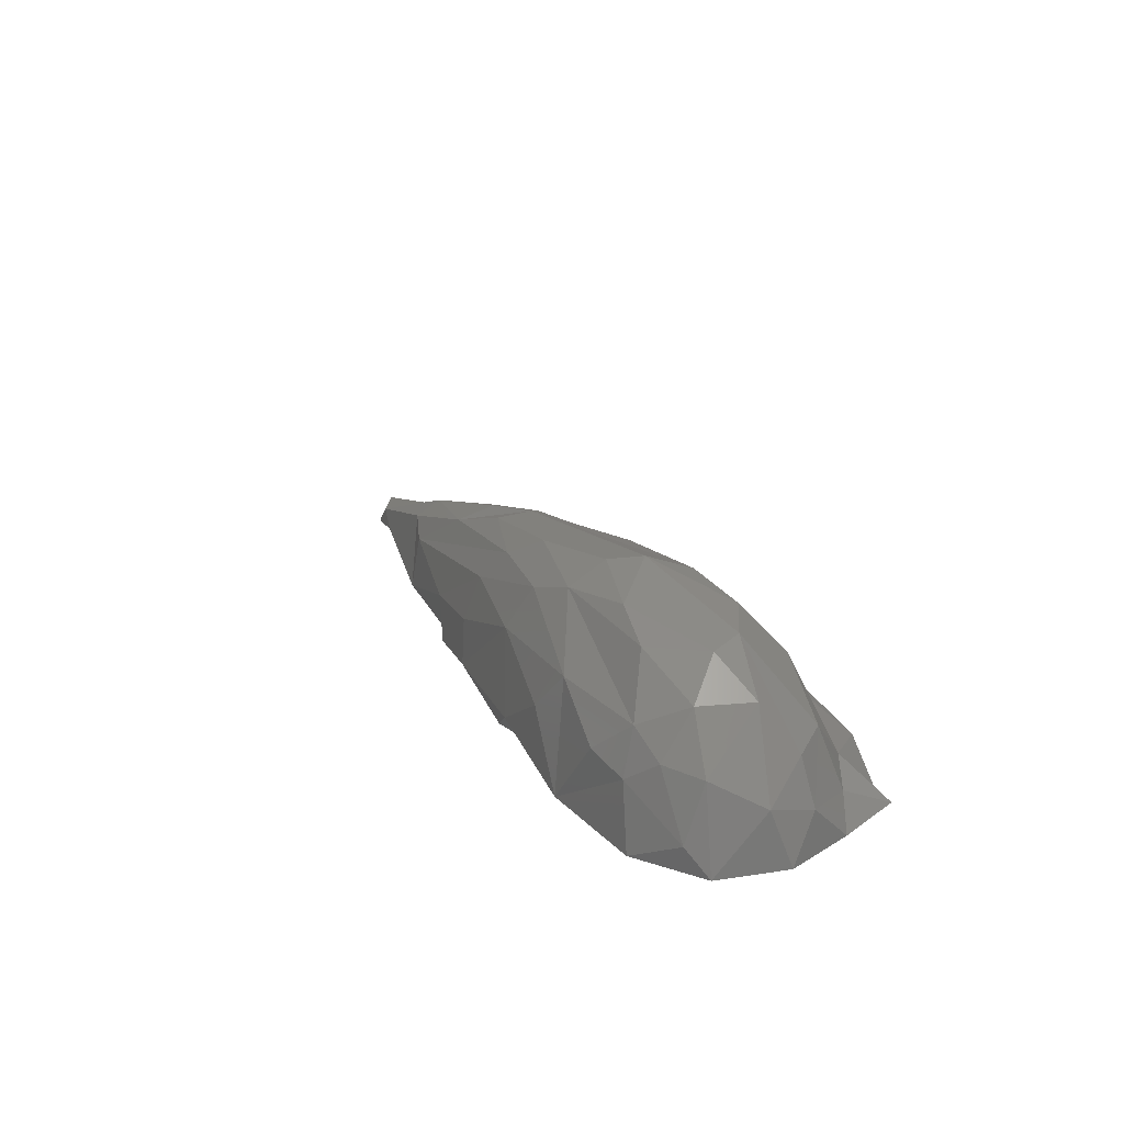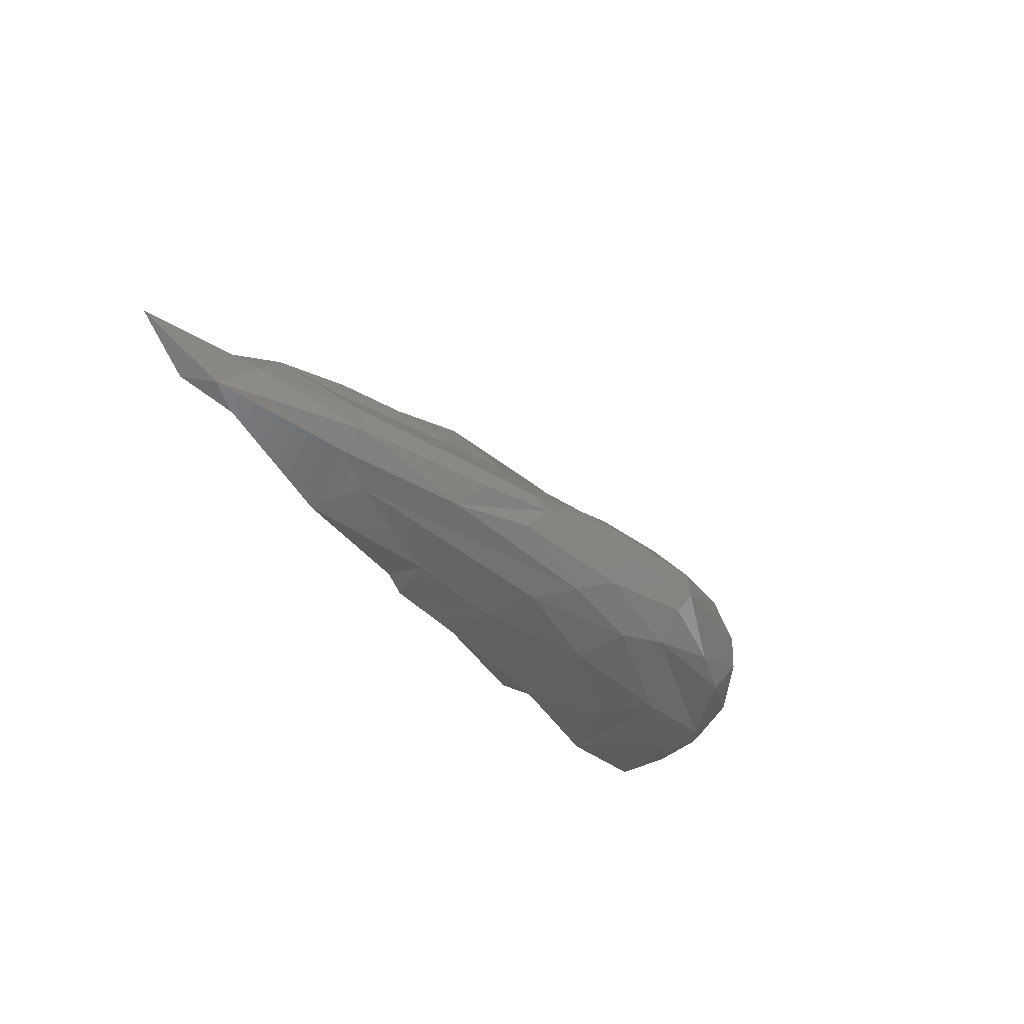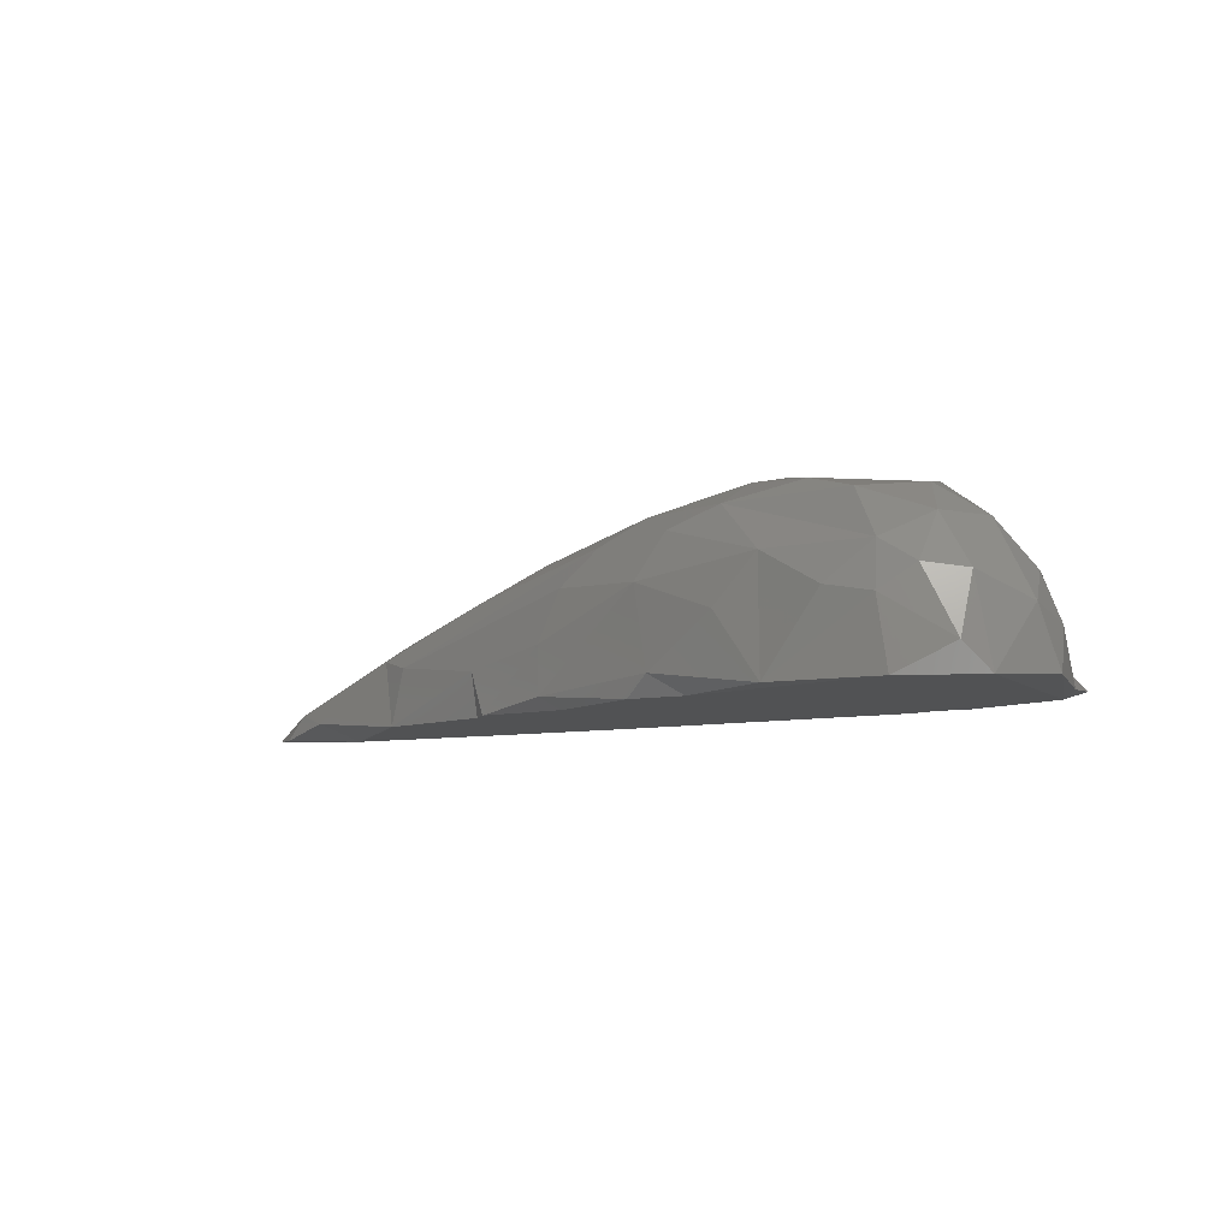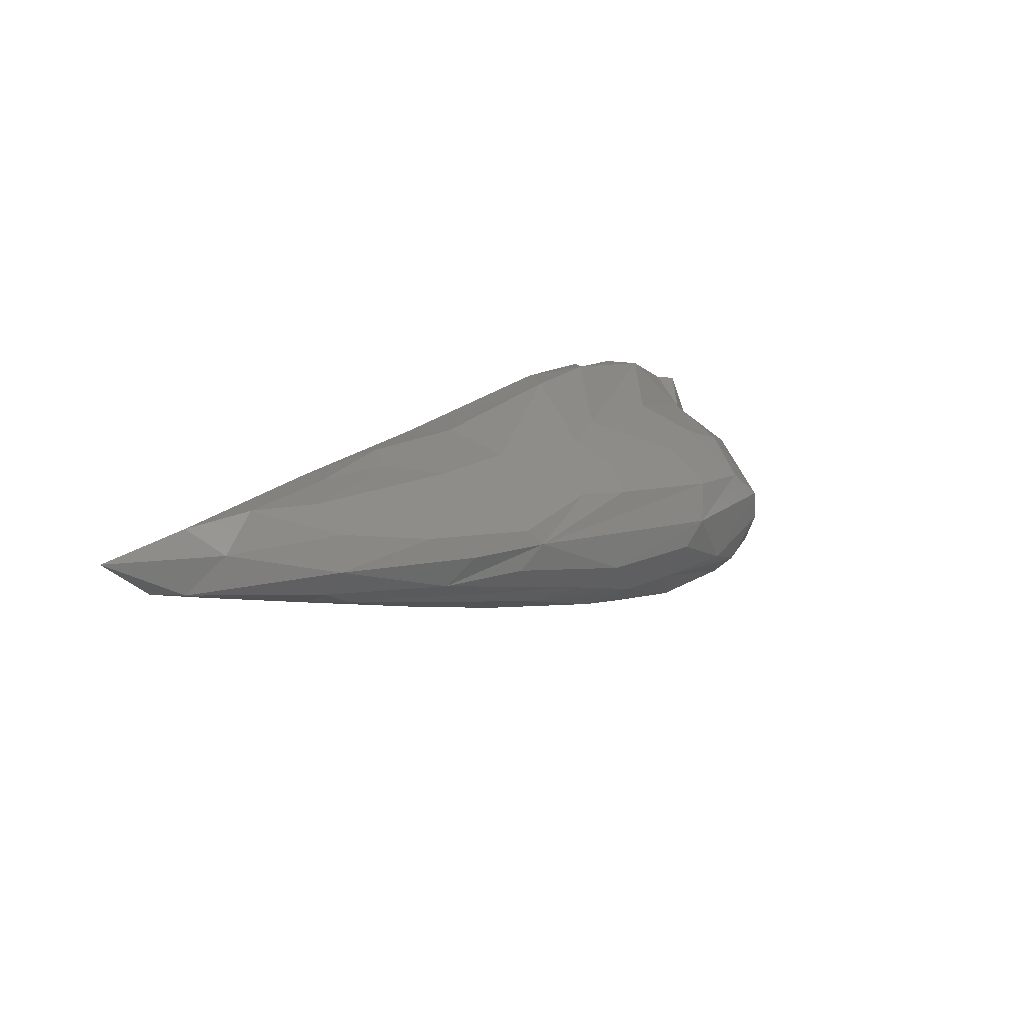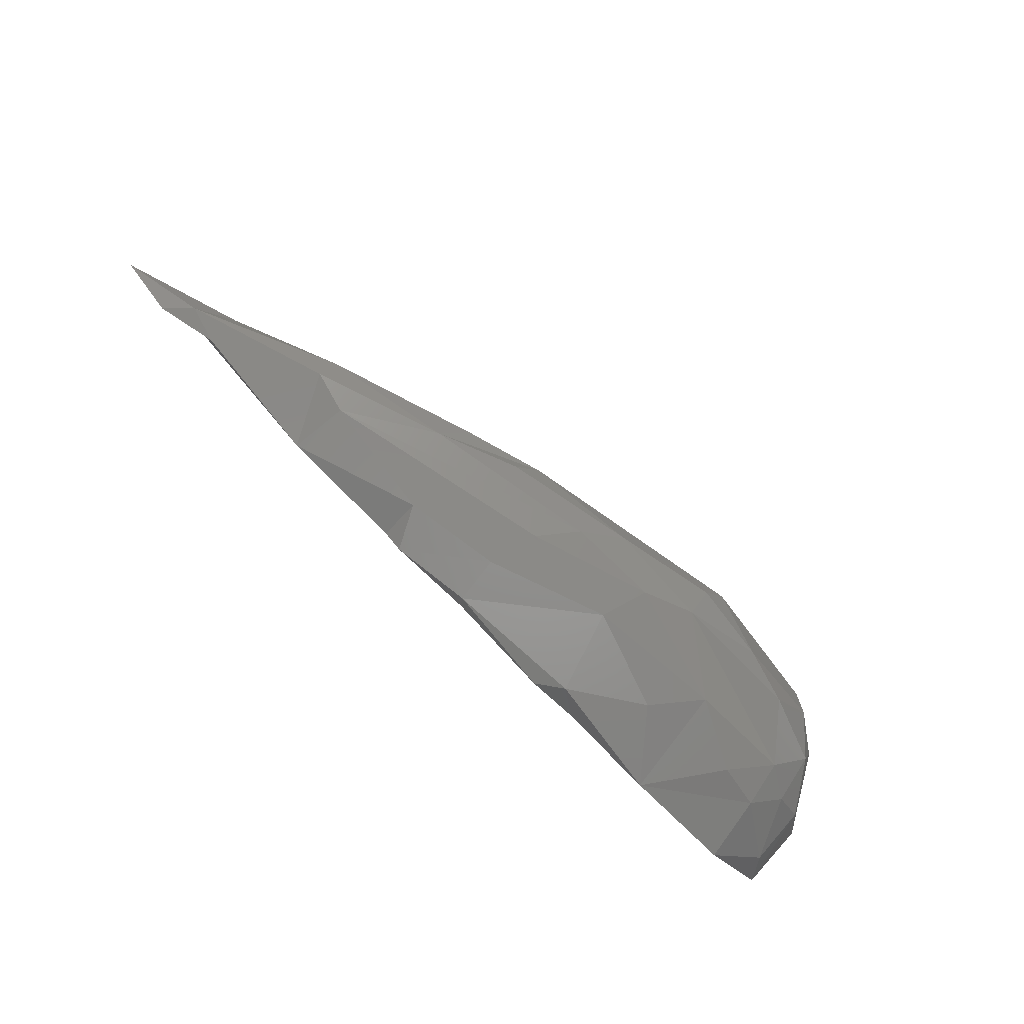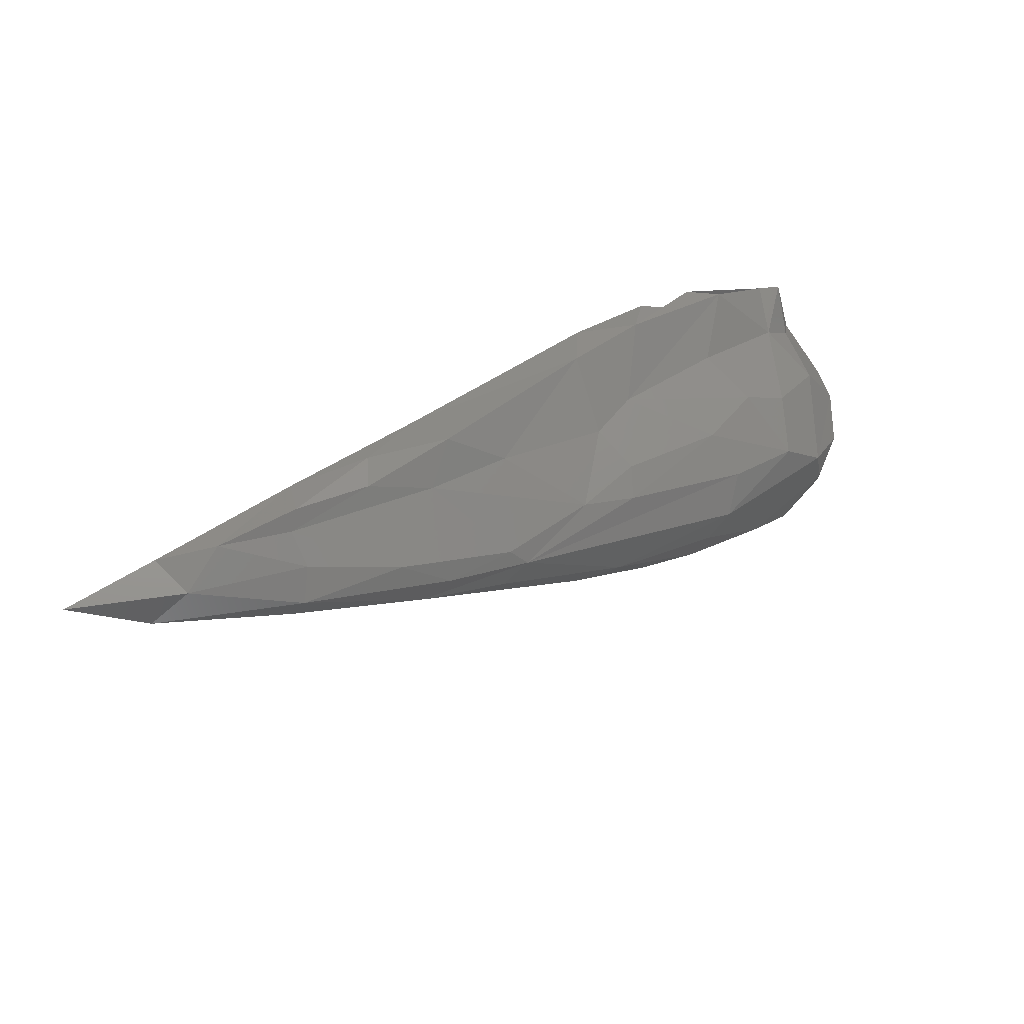
<metadata>
{"format":"stl","ext":"stl","renderer":"f3d","projection":"perspective","resolution":1024,"background":"white","views":[{"elev":22.9,"azim":-116.2,"up":"+Y"},{"elev":-33.3,"azim":123.8,"up":"+Z"},{"elev":-8.1,"azim":-138.6,"up":"+Y"},{"elev":8.9,"azim":130.7,"up":"+Z"},{"elev":-79.8,"azim":135.6,"up":"+Z"},{"elev":35.9,"azim":149.0,"up":"+Z"}]}
</metadata>
<code>
# stl→obj: 90 verts, 176 faces
v -60.97 6.097 4.041
v -59.93 5.046 4.79
v -58.54 4.9 4.565
v -59.44 6.066 3.562
v -57.56 5.516 3.603
v -56.01 4.433 4.279
v -59.02 4.62 5.273
v -57.46 4.556 4.784
v -57.73 4.033 4.984
v -58.88 3.692 5.183
v -58.34 5.843 3.211
v -59.71 6.205 3.307
v -56.17 4.336 4.64
v -56.37 3.692 4.662
v -61.86 4.355 5.902
v -61.77 5.285 4.877
v -57.94 5.517 2.73
v -56.06 4.886 3.796
v -62.02 5.981 4.427
v -59.32 6.02 2.863
v -61.52 6.459 2.656
v -60.85 6.051 2.339
v -55.87 5.088 3.212
v -58.46 3.692 2.244
v -60.26 3.692 2.177
v -61.84 6.335 4.012
v -56.45 4.638 2.572
v -55.77 4.811 2.822
v -54.75 4.167 4.281
v -62.55 5.042 5.164
v -63.72 6.1 4.593
v -60.31 5.477 2.087
v -64.3 3.692 5.923
v -62.28 3.718 5.994
v -63.22 4.233 6.138
v -63.95 6.658 3.976
v -63.64 6.869 3.313
v -62.35 6.095 2.086
v -58.44 4.395 2.132
v -63.71 3.708 6.138
v -60.05 4.653 1.894
v -62.04 5.353 1.745
v -56.33 3.694 2.454
v -54.06 4.34 3.653
v -53.77 3.692 4.054
v -63.29 6.767 2.846
v -60.14 3.87 1.815
v -58.8 3.692 2.021
v -54.03 3.91 2.919
v -53.43 4.087 3.074
v -65.28 4.015 6.082
v -64.8 5.713 4.847
v -64.55 6.61 2.472
v -63.21 6.395 2.252
v -52.07 3.751 3.719
v -62.02 3.692 1.627
v -64.5 4.792 5.32
v -62.45 4.018 1.529
v -64.75 3.704 6.138
v -65.54 5.819 4.654
v -65.17 6.579 4.011
v -65.97 6.526 3.552
v -66.15 6.426 3.041
v -64.32 5.541 1.632
v -53.04 3.692 3.096
v -63.64 4.799 1.485
v -62.91 3.692 1.82
v -66.53 3.692 5.703
v -65.57 3.692 5.719
v -66.27 4.391 5.14
v -65.43 6.356 2.287
v -64.53 3.723 1.379
v -66.41 3.692 1.576
v -66.7 5.212 4.461
v -66.08 5.53 1.838
v -66.93 3.774 5.668
v -66.89 5.916 3.334
v -66.89 4.17 4.819
v -67.58 4.459 3.881
v -67.31 5.198 3.787
v -66.6 5.91 2.479
v -65.44 4.942 1.502
v -66.2 4.79 1.616
v -67.31 3.692 4.641
v -67.66 4.683 3.103
v -67.17 5.074 2.368
v -66.64 5.165 1.948
v -67.81 3.755 3.419
v -67.48 3.692 2.313
v -67.18 4.132 2.038
f 1 2 3
f 3 4 1
f 3 5 4
f 6 5 3
f 7 8 3
f 8 6 3
f 7 9 8
f 7 10 9
f 3 2 7
f 4 11 12
f 5 11 4
f 9 13 8
f 9 14 13
f 2 15 7
f 2 16 15
f 4 12 1
f 11 17 12
f 6 18 5
f 8 13 6
f 10 14 9
f 2 1 16
f 1 19 16
f 20 21 12
f 12 17 20
f 17 22 20
f 5 23 11
f 18 23 5
f 10 24 14
f 10 25 24
f 7 15 10
f 1 26 19
f 12 26 1
f 17 27 22
f 17 28 27
f 11 23 17
f 23 28 17
f 13 29 6
f 14 29 13
f 16 30 15
f 16 31 30
f 20 22 21
f 22 27 32
f 25 10 33
f 15 34 10
f 30 35 15
f 16 19 31
f 26 31 19
f 12 36 26
f 12 37 36
f 21 37 12
f 22 38 21
f 27 39 32
f 29 18 6
f 34 33 10
f 35 34 15
f 35 40 34
f 26 36 31
f 32 38 22
f 32 41 42
f 32 39 41
f 27 43 39
f 28 43 27
f 18 44 23
f 29 44 18
f 14 45 29
f 45 14 43
f 14 24 43
f 21 46 37
f 32 42 38
f 41 47 42
f 41 48 47
f 39 48 41
f 39 24 48
f 43 24 39
f 28 49 43
f 23 50 28
f 44 50 23
f 29 45 44
f 24 25 48
f 25 47 48
f 34 40 33
f 30 51 35
f 31 52 30
f 46 53 37
f 21 54 46
f 38 54 21
f 50 49 28
f 45 55 44
f 49 45 43
f 25 56 47
f 25 33 56
f 30 52 57
f 46 54 53
f 47 58 42
f 35 33 40
f 35 59 33
f 30 57 51
f 52 60 57
f 36 61 31
f 37 61 36
f 37 62 61
f 53 62 37
f 53 63 62
f 38 64 54
f 42 64 38
f 56 58 47
f 50 65 49
f 44 55 50
f 45 65 55
f 45 49 65
f 35 51 59
f 31 61 52
f 42 66 64
f 50 55 65
f 33 67 56
f 33 59 68
f 59 69 68
f 51 69 59
f 60 70 57
f 52 61 60
f 53 71 63
f 53 54 71
f 42 58 66
f 56 67 58
f 67 72 58
f 33 73 67
f 57 70 51
f 74 70 60
f 60 62 74
f 61 62 60
f 54 75 71
f 64 75 54
f 58 72 66
f 67 73 72
f 51 68 69
f 70 68 51
f 70 76 68
f 62 63 77
f 66 72 64
f 70 78 76
f 74 78 70
f 74 79 78
f 62 80 74
f 77 80 62
f 63 71 81
f 71 75 81
f 64 82 75
f 64 72 82
f 72 83 82
f 76 84 68
f 78 84 76
f 74 80 79
f 77 85 80
f 81 77 63
f 81 86 77
f 75 87 81
f 83 87 75
f 75 82 83
f 72 73 83
f 33 68 73
f 68 84 88
f 78 79 84
f 85 79 80
f 81 87 86
f 88 89 68
f 79 88 84
f 85 88 79
f 85 89 88
f 83 90 87
f 85 86 89
f 86 85 77
f 87 90 86
f 83 73 90
f 68 89 73
f 86 90 89
f 89 90 73

</code>
